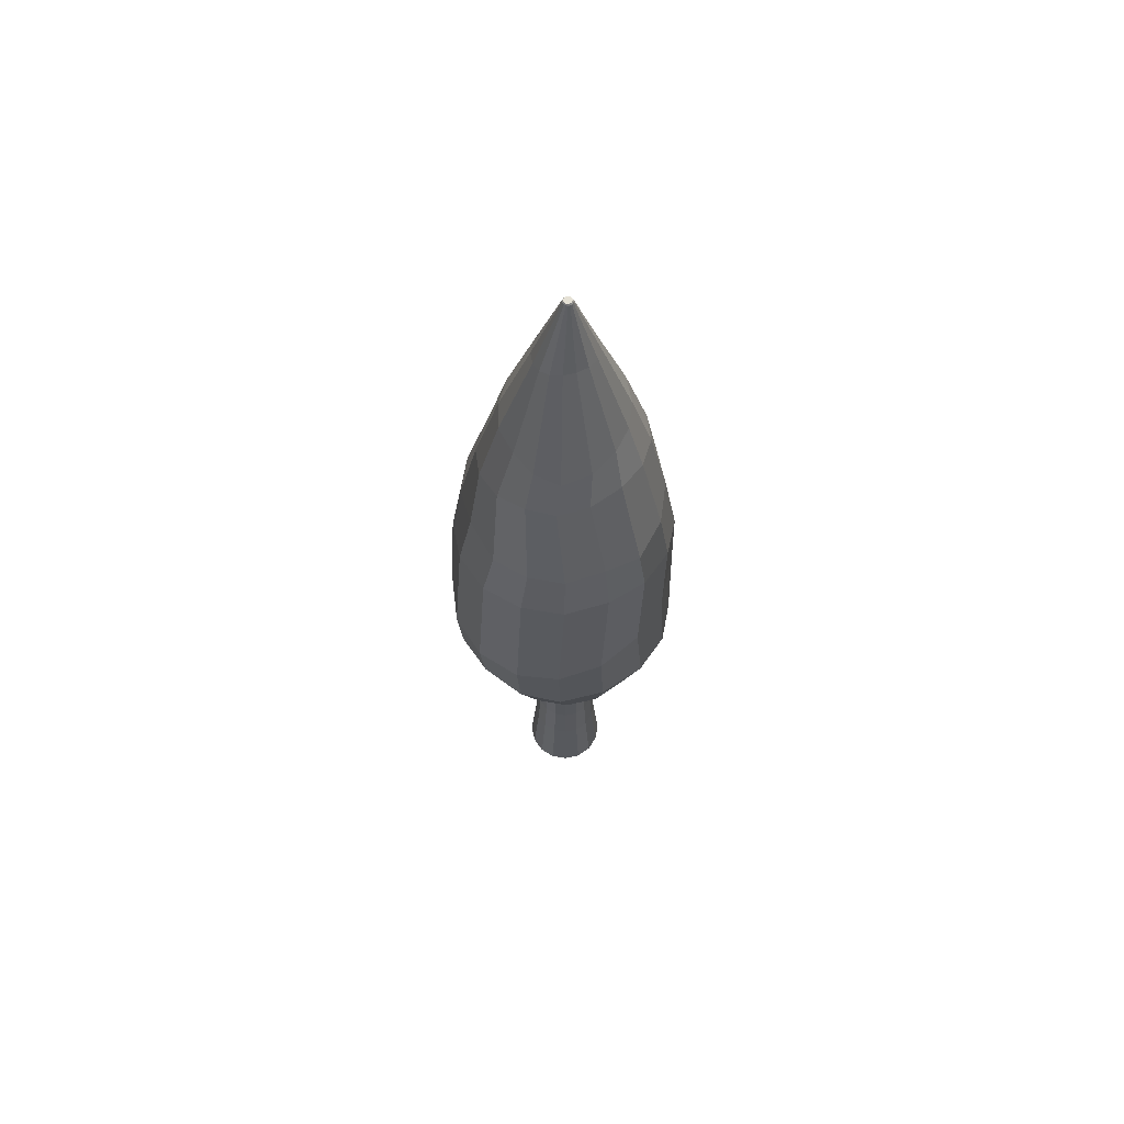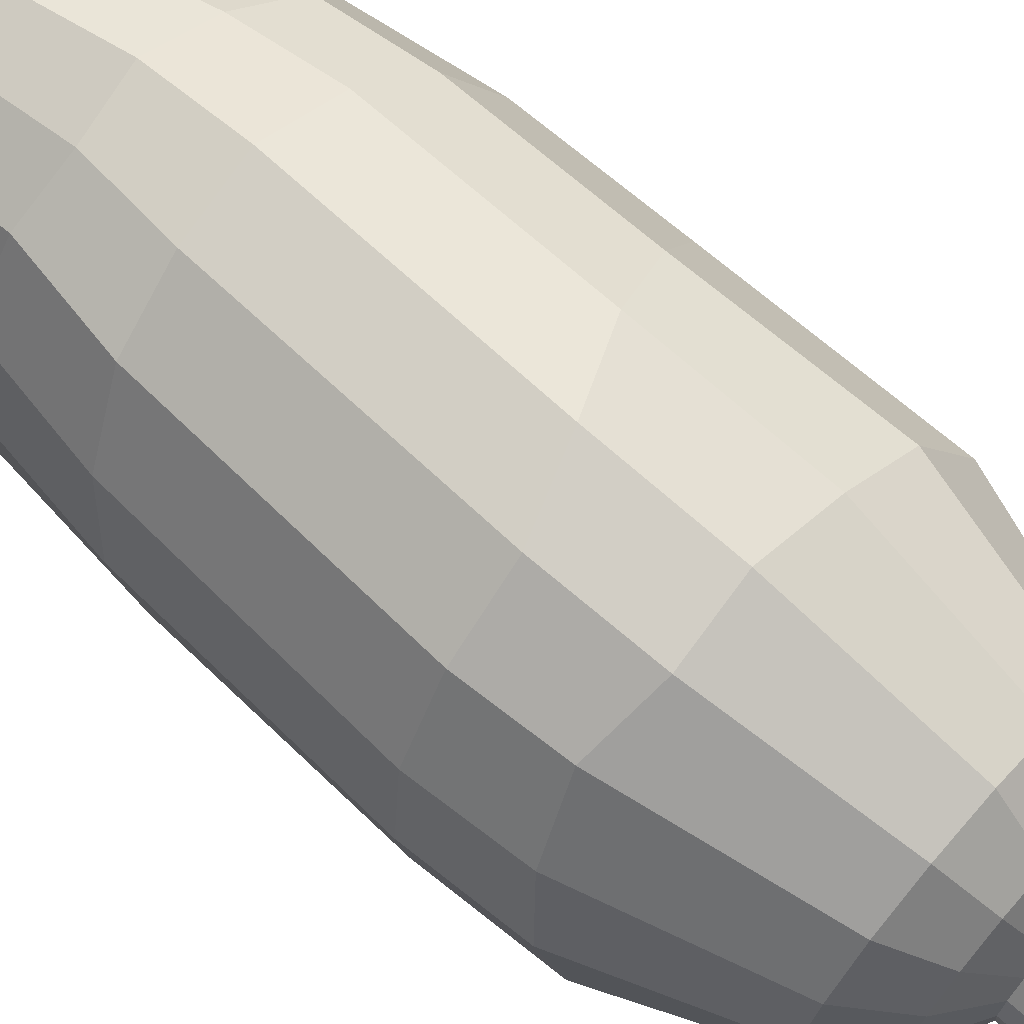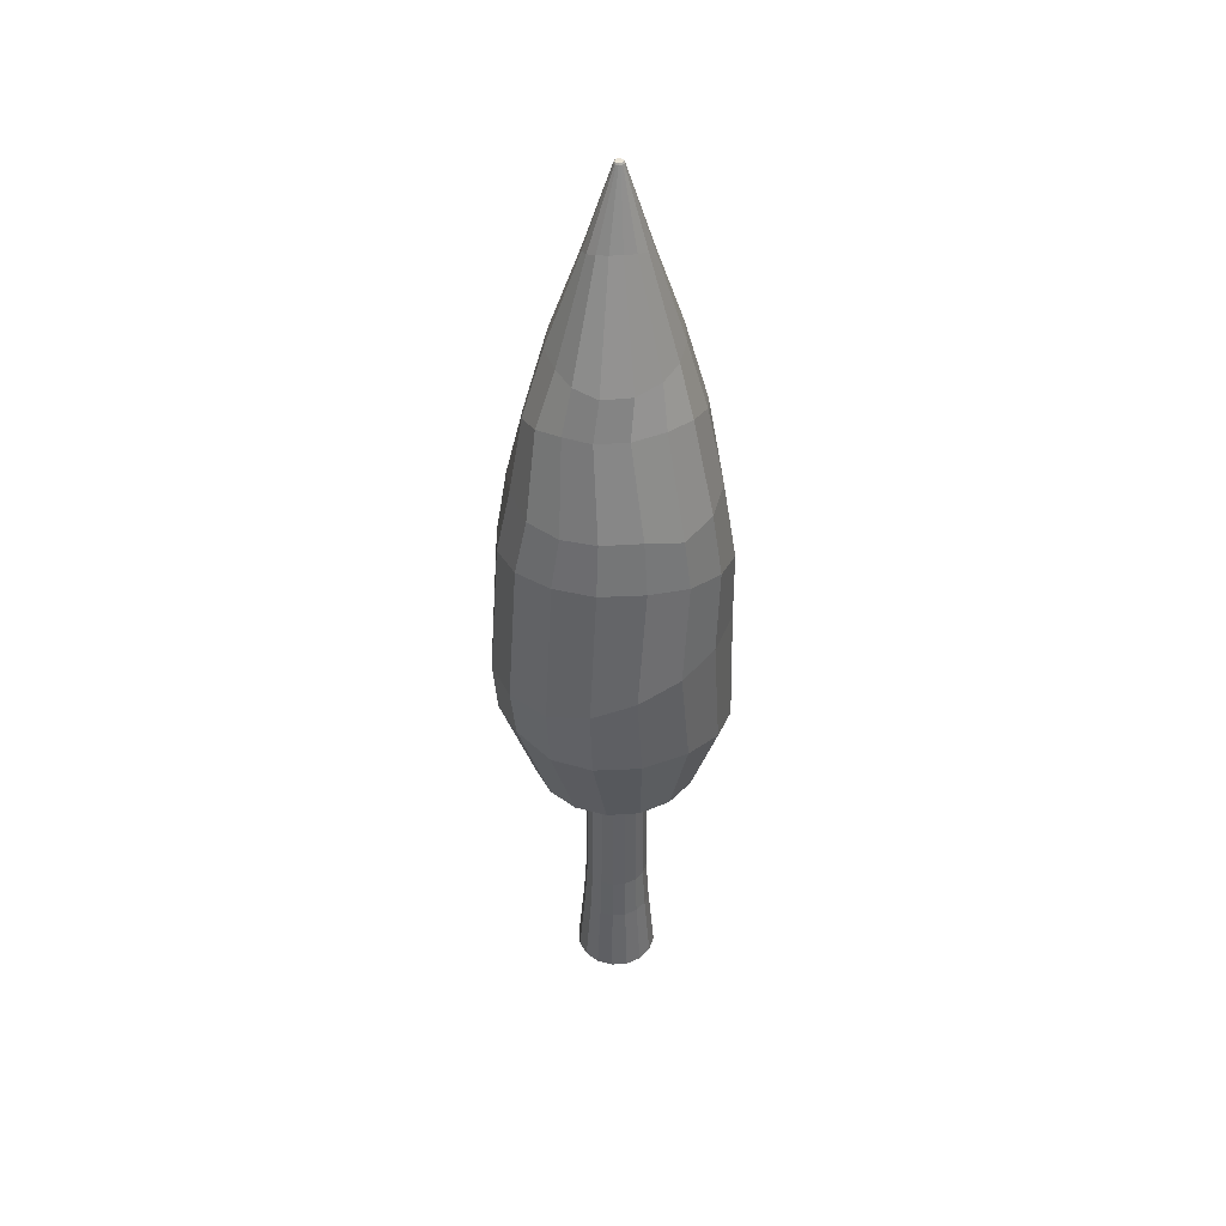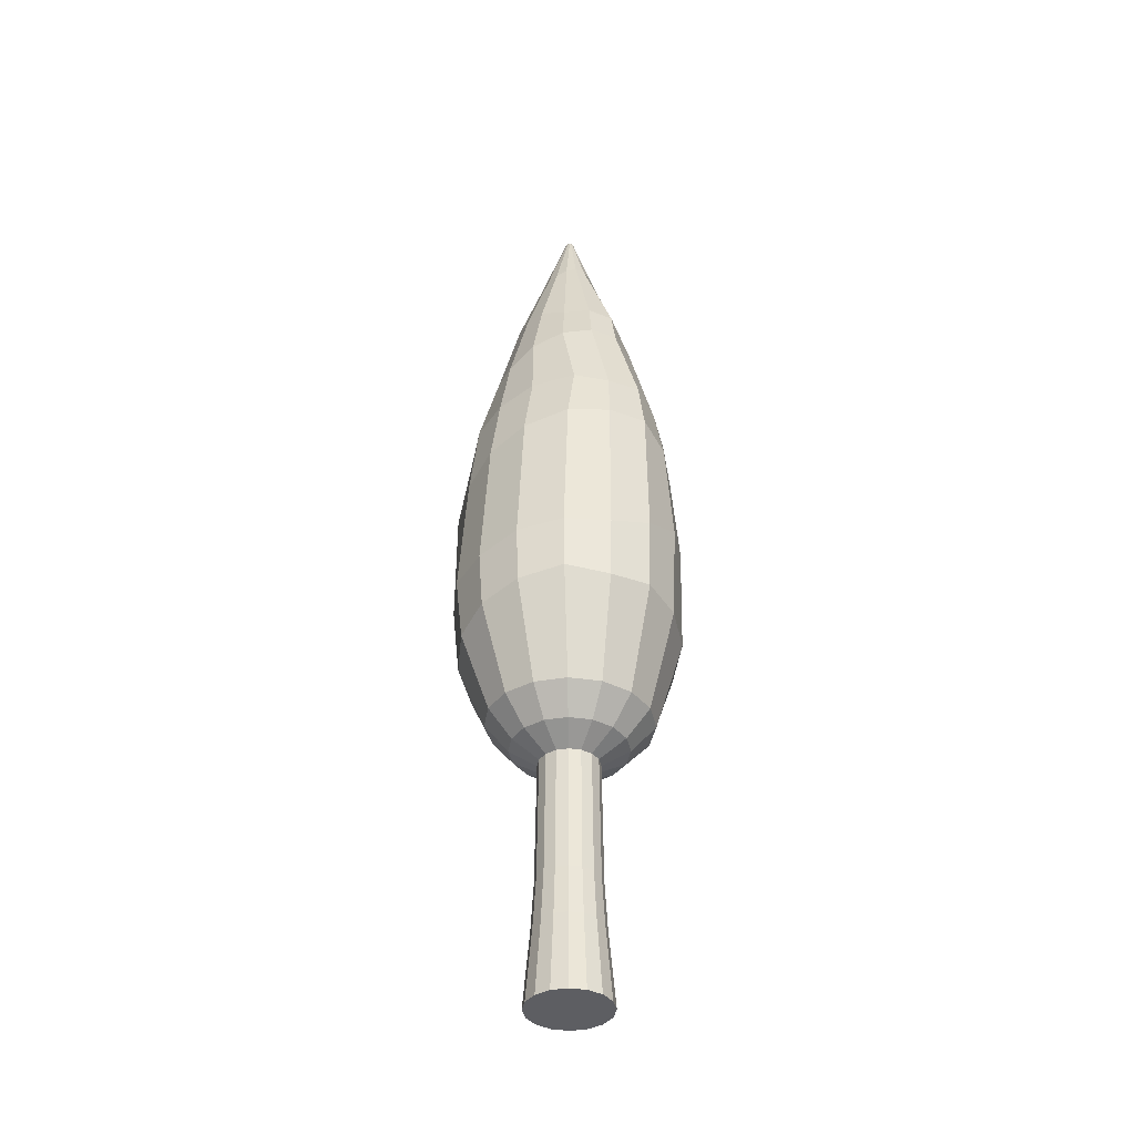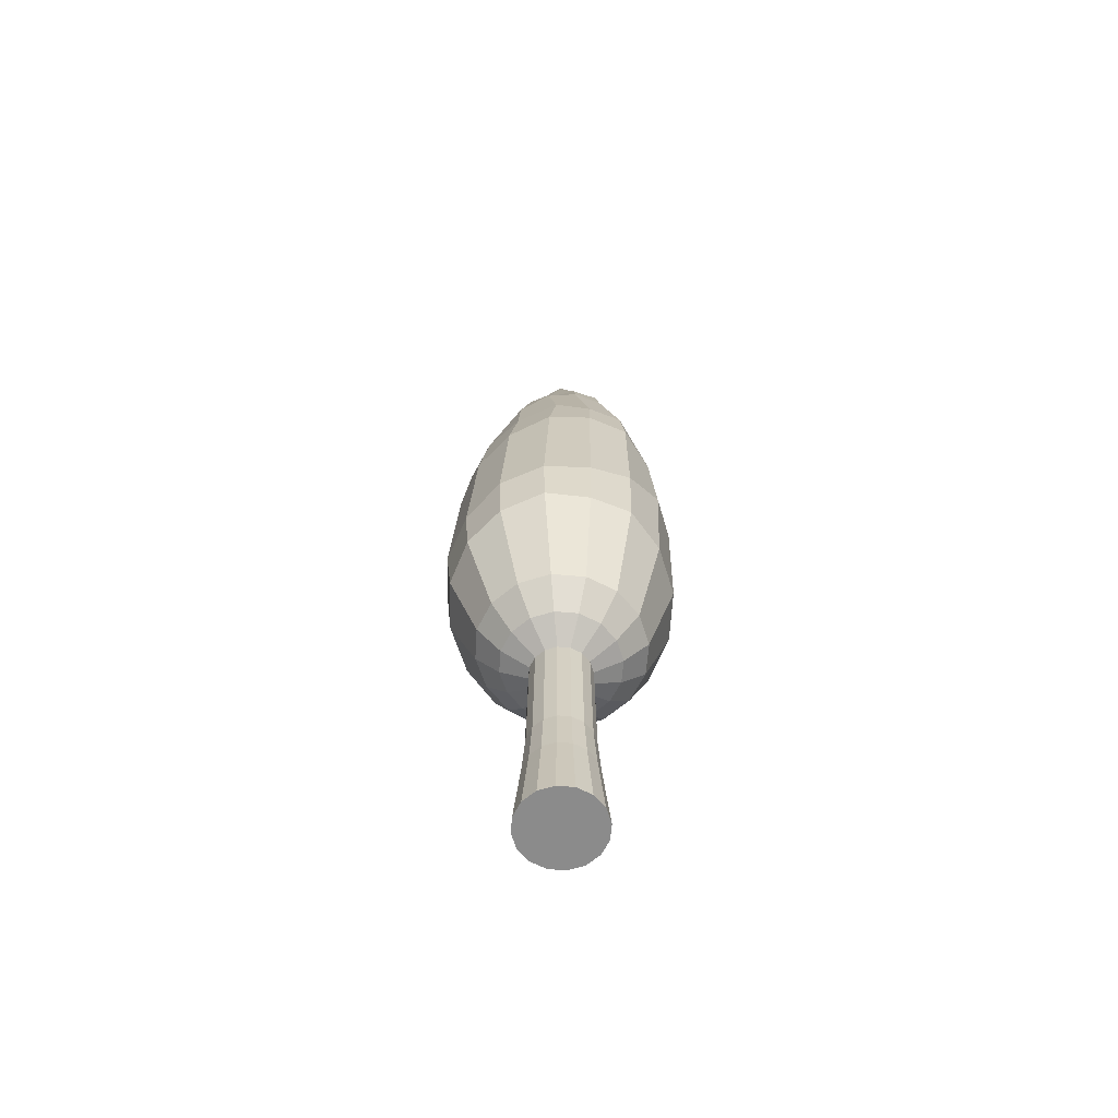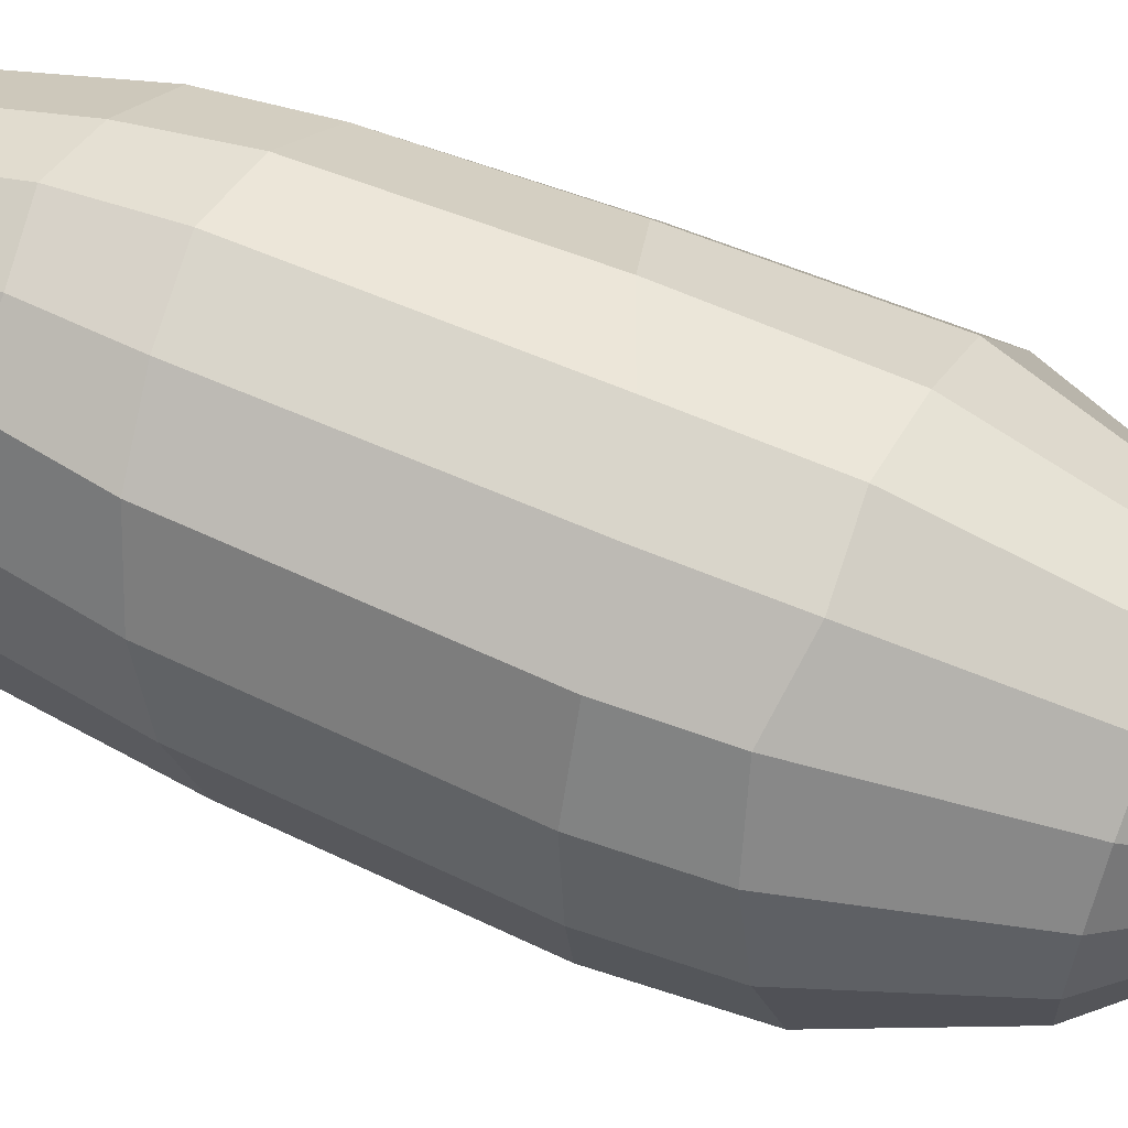
<metadata>
{"format":"obj","ext":"obj","renderer":"f3d","projection":"perspective","resolution":1024,"background":"white","views":[{"elev":64.6,"azim":6.6,"up":"+Y"},{"elev":74.5,"azim":-49.2,"up":"+Z"},{"elev":43.2,"azim":14.9,"up":"+Y"},{"elev":-38.6,"azim":-35.9,"up":"+Y"},{"elev":-63.8,"azim":-30.5,"up":"+Y"},{"elev":67.3,"azim":-67.9,"up":"+Z"}]}
</metadata>
<code>
o Pine_Tree_Cylinder.020
v 56.99 1.443 -2.56
v 57.22 4.786 -2.693
v 56.96 1.444 -2.662
v 57.22 4.786 -2.699
v 56.96 1.446 -2.768
v 57.22 4.786 -2.706
v 57.01 1.448 -2.865
v 57.22 4.786 -2.712
v 57.09 1.449 -2.936
v 57.23 4.786 -2.717
v 57.19 1.448 -2.973
v 57.23 4.786 -2.719
v 57.3 1.446 -2.969
v 57.24 4.786 -2.719
v 57.4 1.444 -2.924
v 57.25 4.786 -2.716
v 57.47 1.443 -2.844
v 57.25 4.786 -2.711
v 57.51 1.443 -2.741
v 57.25 4.786 -2.704
v 57.5 1.443 -2.633
v 57.25 4.786 -2.698
v 57.45 1.443 -2.535
v 57.25 4.786 -2.691
v 57.37 1.443 -2.463
v 57.25 4.786 -2.687
v 57.27 1.443 -2.427
v 57.24 4.786 -2.684
v 57.16 1.443 -2.432
v 57.23 4.786 -2.685
v 57.06 1.443 -2.479
v 57.23 4.786 -2.688
v 57.22 4.779 -2.699
v 57.22 4.779 -2.691
v 57.22 4.779 -2.707
v 57.22 4.78 -2.715
v 57.23 4.78 -2.721
v 57.23 4.78 -2.724
v 57.24 4.78 -2.723
v 57.25 4.779 -2.72
v 57.26 4.779 -2.713
v 57.26 4.779 -2.705
v 57.26 4.779 -2.697
v 57.25 4.779 -2.689
v 57.25 4.779 -2.683
v 57.24 4.779 -2.68
v 57.23 4.779 -2.681
v 57.22 4.779 -2.685
v 57.1 4.409 -2.637
v 57.09 4.389 -2.697
v 57.09 4.372 -2.763
v 57.12 4.355 -2.821
v 57.17 4.344 -2.861
v 57.22 4.342 -2.879
v 57.27 4.35 -2.871
v 57.32 4.364 -2.838
v 57.36 4.382 -2.79
v 57.37 4.404 -2.732
v 57.36 4.425 -2.674
v 57.33 4.443 -2.624
v 57.29 4.453 -2.587
v 57.23 4.455 -2.567
v 57.18 4.446 -2.569
v 57.14 4.429 -2.593
v 56.84 3.584 -2.668
v 56.88 3.613 -2.826
v 56.96 3.636 -2.964
v 57.05 3.627 -3.056
v 57.19 3.628 -3.111
v 57.32 3.633 -3.091
v 57.46 3.617 -3.023
v 57.56 3.593 -2.918
v 57.6 3.654 -2.769
v 57.57 3.704 -2.615
v 57.49 3.727 -2.485
v 57.37 3.737 -2.369
v 57.24 3.748 -2.308
v 57.1 3.74 -2.328
v 56.97 3.699 -2.397
v 56.88 3.643 -2.522
v 56.68 2.268 -2.638
v 56.7 2.264 -2.868
v 56.82 2.264 -3.072
v 57 2.274 -3.215
v 57.2 2.34 -3.27
v 57.4 2.43 -3.267
v 57.57 2.46 -3.168
v 57.69 2.496 -2.991
v 57.74 2.526 -2.77
v 57.72 2.534 -2.537
v 57.62 2.518 -2.327
v 57.46 2.479 -2.175
v 57.27 2.401 -2.116
v 57.06 2.335 -2.141
v 56.87 2.321 -2.24
v 56.73 2.3 -2.415
v 56.69 1.986 -2.619
v 56.71 1.936 -2.819
v 56.81 1.888 -2.998
v 56.98 1.842 -3.134
v 57.18 1.818 -3.208
v 57.38 1.809 -3.206
v 57.56 1.822 -3.125
v 57.69 1.857 -2.975
v 57.75 1.908 -2.781
v 57.74 1.963 -2.573
v 57.65 2.019 -2.377
v 57.47 2.036 -2.22
v 57.27 2.056 -2.136
v 57.07 2.043 -2.162
v 56.88 2.075 -2.26
v 56.75 2.036 -2.426
v 56.77 2.98 -2.434
v 56.71 2.916 -2.627
v 56.73 2.85 -2.832
v 56.79 2.785 -3.026
v 56.96 2.696 -3.171
v 57.16 2.715 -3.252
v 57.35 2.776 -3.249
v 57.55 2.789 -3.135
v 57.68 2.808 -2.975
v 57.74 2.867 -2.787
v 57.72 2.932 -2.584
v 57.63 2.997 -2.393
v 57.48 3.052 -2.251
v 57.29 3.08 -2.156
v 57.09 3.063 -2.176
v 56.91 3.034 -2.263
v 56.96 3.975 -2.569
v 56.95 3.996 -2.676
v 56.97 4.019 -2.783
v 57.03 4.045 -2.87
v 57.11 4.054 -2.943
v 57.21 4.056 -2.979
v 57.31 4.048 -2.972
v 57.4 4.027 -2.935
v 57.47 4.002 -2.859
v 57.5 3.975 -2.757
v 57.5 3.948 -2.649
v 57.46 3.919 -2.547
v 57.37 3.911 -2.433
v 57.25 3.932 -2.355
v 57.13 3.946 -2.385
v 57.04 3.951 -2.476
v 56.83 3.299 -2.458
v 56.76 3.249 -2.633
v 56.77 3.219 -2.821
v 56.84 3.177 -2.991
v 56.98 3.173 -3.119
v 57.15 3.185 -3.192
v 57.34 3.195 -3.182
v 57.5 3.242 -3.085
v 57.61 3.285 -2.942
v 57.68 3.266 -2.773
v 57.67 3.246 -2.586
v 57.6 3.242 -2.396
v 57.45 3.297 -2.287
v 57.29 3.324 -2.196
v 57.12 3.303 -2.215
v 56.96 3.305 -2.283
v 56.89 1.572 -2.5
v 56.84 1.574 -2.644
v 56.85 1.579 -2.794
v 56.92 1.584 -2.929
v 57.04 1.587 -3.03
v 57.18 1.584 -3.083
v 57.33 1.579 -3.079
v 57.47 1.574 -3.017
v 57.57 1.572 -2.904
v 57.62 1.572 -2.758
v 57.61 1.572 -2.604
v 57.55 1.572 -2.465
v 57.43 1.572 -2.362
v 57.29 1.572 -2.311
v 57.13 1.572 -2.319
v 56.99 1.572 -2.385
v 57.11 1.367 -2.628
v 57.09 1.368 -2.681
v 57.09 1.368 -2.737
v 57.12 1.368 -2.788
v 57.16 1.368 -2.825
v 57.21 1.368 -2.844
v 57.27 1.368 -2.841
v 57.32 1.368 -2.817
v 57.35 1.367 -2.775
v 57.37 1.367 -2.722
v 57.37 1.367 -2.666
v 57.35 1.367 -2.615
v 57.3 1.367 -2.578
v 57.25 1.367 -2.559
v 57.19 1.367 -2.562
v 57.14 1.367 -2.586
v 57.09 0.5529 -2.618
v 57.07 0.5529 -2.678
v 57.07 0.5529 -2.742
v 57.1 0.5529 -2.8
v 57.15 0.5529 -2.843
v 57.21 0.5529 -2.864
v 57.27 0.5529 -2.86
v 57.33 0.5529 -2.833
v 57.37 0.5529 -2.785
v 57.39 0.5529 -2.725
v 57.39 0.5529 -2.661
v 57.36 0.5529 -2.604
v 57.31 0.5529 -2.561
v 57.25 0.5529 -2.54
v 57.19 0.5529 -2.543
v 57.13 0.5529 -2.571
v 57.25 0.7786 -2.553
v 57.31 0.7786 -2.572
v 57.27 0.7786 -2.848
v 57.21 0.7786 -2.851
v 57.19 0.7786 -2.556
v 57.32 0.7786 -2.822
v 57.14 0.7786 -2.581
v 57.36 0.7786 -2.779
v 57.08 0.7786 -2.68
v 57.1 0.7786 -2.625
v 57.38 0.7786 -2.723
v 57.08 0.7786 -2.739
v 57.38 0.7786 -2.665
v 57.11 0.7786 -2.792
v 57.35 0.7786 -2.612
v 57.15 0.7786 -2.831
v 57.06 0.1907 -2.602
v 57.04 0.1907 -2.674
v 57.04 0.1907 -2.75
v 57.07 0.1907 -2.818
v 57.13 0.1907 -2.869
v 57.2 0.1907 -2.895
v 57.28 0.1907 -2.891
v 57.35 0.1907 -2.858
v 57.4 0.1907 -2.801
v 57.42 0.1907 -2.73
v 57.42 0.1907 -2.654
v 57.39 0.1907 -2.585
v 57.33 0.1907 -2.534
v 57.26 0.1907 -2.509
v 57.18 0.1907 -2.513
v 57.11 0.1907 -2.546
f 210 209 206 205
f 200 201 233 232
f 212 211 199 198
f 209 213 207 206
f 211 214 200 199
f 213 215 208 207
f 214 216 201 200
f 218 217 194 193
f 215 218 193 208
f 216 219 202 201
f 217 220 195 194
f 219 221 203 202
f 220 222 196 195
f 221 223 204 203
f 222 224 197 196
f 223 210 205 204
f 224 212 198 197
f 181 182 212 224
f 188 189 210 223
f 180 181 224 222
f 187 188 223 221
f 179 180 222 220
f 186 187 221 219
f 178 179 220 217
f 185 186 219 216
f 192 177 218 215
f 177 178 217 218
f 184 185 216 214
f 191 192 215 213
f 183 184 214 211
f 190 191 213 209
f 182 183 211 212
f 189 190 209 210
f 225 226 227 228 229 230 231 232 233 234 235 236 237 238 239 240
f 193 194 226 225
f 208 193 225 240
f 201 202 234 233
f 194 195 227 226
f 202 203 235 234
f 195 196 228 227
f 203 204 236 235
f 196 197 229 228
f 204 205 237 236
f 197 198 230 229
f 205 206 238 237
f 198 199 231 230
f 206 207 239 238
f 199 200 232 231
f 207 208 240 239
f 49 34 33 50
f 50 33 35 51
f 51 35 36 52
f 52 36 37 53
f 53 37 38 54
f 54 38 39 55
f 55 39 40 56
f 56 40 41 57
f 57 41 42 58
f 58 42 43 59
f 59 43 44 60
f 60 44 45 61
f 61 45 46 62
f 62 46 47 63
f 4 2 32 30 28 26 24 22 20 18 16 14 12 10 8 6
f 63 47 48 64
f 64 48 34 49
f 29 31 192 191
f 2 4 33 34
f 4 6 35 33
f 6 8 36 35
f 8 10 37 36
f 10 12 38 37
f 12 14 39 38
f 14 16 40 39
f 16 18 41 40
f 18 20 42 41
f 20 22 43 42
f 22 24 44 43
f 24 26 45 44
f 26 28 46 45
f 28 30 47 46
f 30 32 48 47
f 32 2 34 48
f 144 64 49 129
f 143 63 64 144
f 142 62 63 143
f 141 61 62 142
f 140 60 61 141
f 139 59 60 140
f 138 58 59 139
f 137 57 58 138
f 136 56 57 137
f 135 55 56 136
f 134 54 55 135
f 133 53 54 134
f 132 52 53 133
f 131 51 52 132
f 130 50 51 131
f 129 49 50 130
f 145 80 65 146
f 146 65 66 147
f 147 66 67 148
f 148 67 68 149
f 149 68 69 150
f 150 69 70 151
f 151 70 71 152
f 152 71 72 153
f 153 72 73 154
f 154 73 74 155
f 155 74 75 156
f 156 75 76 157
f 157 76 77 158
f 158 77 78 159
f 159 78 79 160
f 160 79 80 145
f 111 95 96 112
f 110 94 95 111
f 109 93 94 110
f 108 92 93 109
f 107 91 92 108
f 106 90 91 107
f 105 89 90 106
f 104 88 89 105
f 103 87 88 104
f 102 86 87 103
f 101 85 86 102
f 100 84 85 101
f 99 83 84 100
f 98 82 83 99
f 97 81 82 98
f 112 96 81 97
f 161 112 97 162
f 162 97 98 163
f 163 98 99 164
f 164 99 100 165
f 165 100 101 166
f 166 101 102 167
f 167 102 103 168
f 168 103 104 169
f 169 104 105 170
f 170 105 106 171
f 171 106 107 172
f 172 107 108 173
f 173 108 109 174
f 174 109 110 175
f 175 110 111 176
f 176 111 112 161
f 95 128 113 96
f 94 127 128 95
f 93 126 127 94
f 92 125 126 93
f 91 124 125 92
f 90 123 124 91
f 89 122 123 90
f 88 121 122 89
f 87 120 121 88
f 86 119 120 87
f 85 118 119 86
f 84 117 118 85
f 83 116 117 84
f 82 115 116 83
f 81 114 115 82
f 96 113 114 81
f 80 129 130 65
f 65 130 131 66
f 66 131 132 67
f 67 132 133 68
f 68 133 134 69
f 69 134 135 70
f 70 135 136 71
f 71 136 137 72
f 72 137 138 73
f 73 138 139 74
f 74 139 140 75
f 75 140 141 76
f 76 141 142 77
f 77 142 143 78
f 78 143 144 79
f 79 144 129 80
f 128 160 145 113
f 127 159 160 128
f 126 158 159 127
f 125 157 158 126
f 124 156 157 125
f 123 155 156 124
f 122 154 155 123
f 121 153 154 122
f 120 152 153 121
f 119 151 152 120
f 118 150 151 119
f 117 149 150 118
f 116 148 149 117
f 115 147 148 116
f 114 146 147 115
f 113 145 146 114
f 3 1 161 162
f 5 3 162 163
f 7 5 163 164
f 9 7 164 165
f 11 9 165 166
f 13 11 166 167
f 15 13 167 168
f 17 15 168 169
f 19 17 169 170
f 21 19 170 171
f 23 21 171 172
f 25 23 172 173
f 27 25 173 174
f 29 27 174 175
f 31 29 175 176
f 1 31 176 161
f 15 17 185 184
f 1 3 178 177
f 31 1 177 192
f 17 19 186 185
f 3 5 179 178
f 19 21 187 186
f 5 7 180 179
f 21 23 188 187
f 7 9 181 180
f 23 25 189 188
f 9 11 182 181
f 25 27 190 189
f 11 13 183 182
f 27 29 191 190
f 13 15 184 183

</code>
